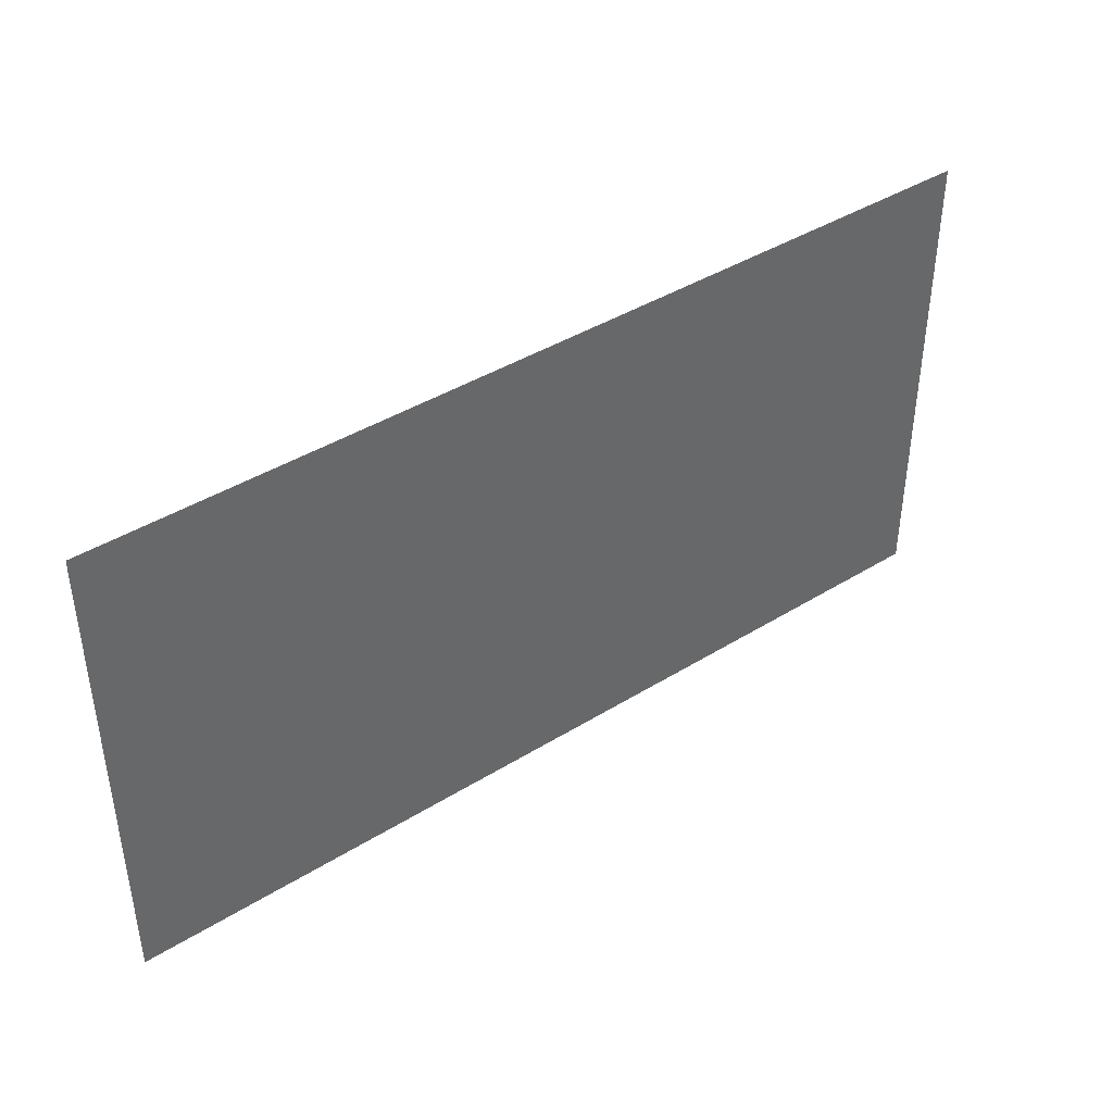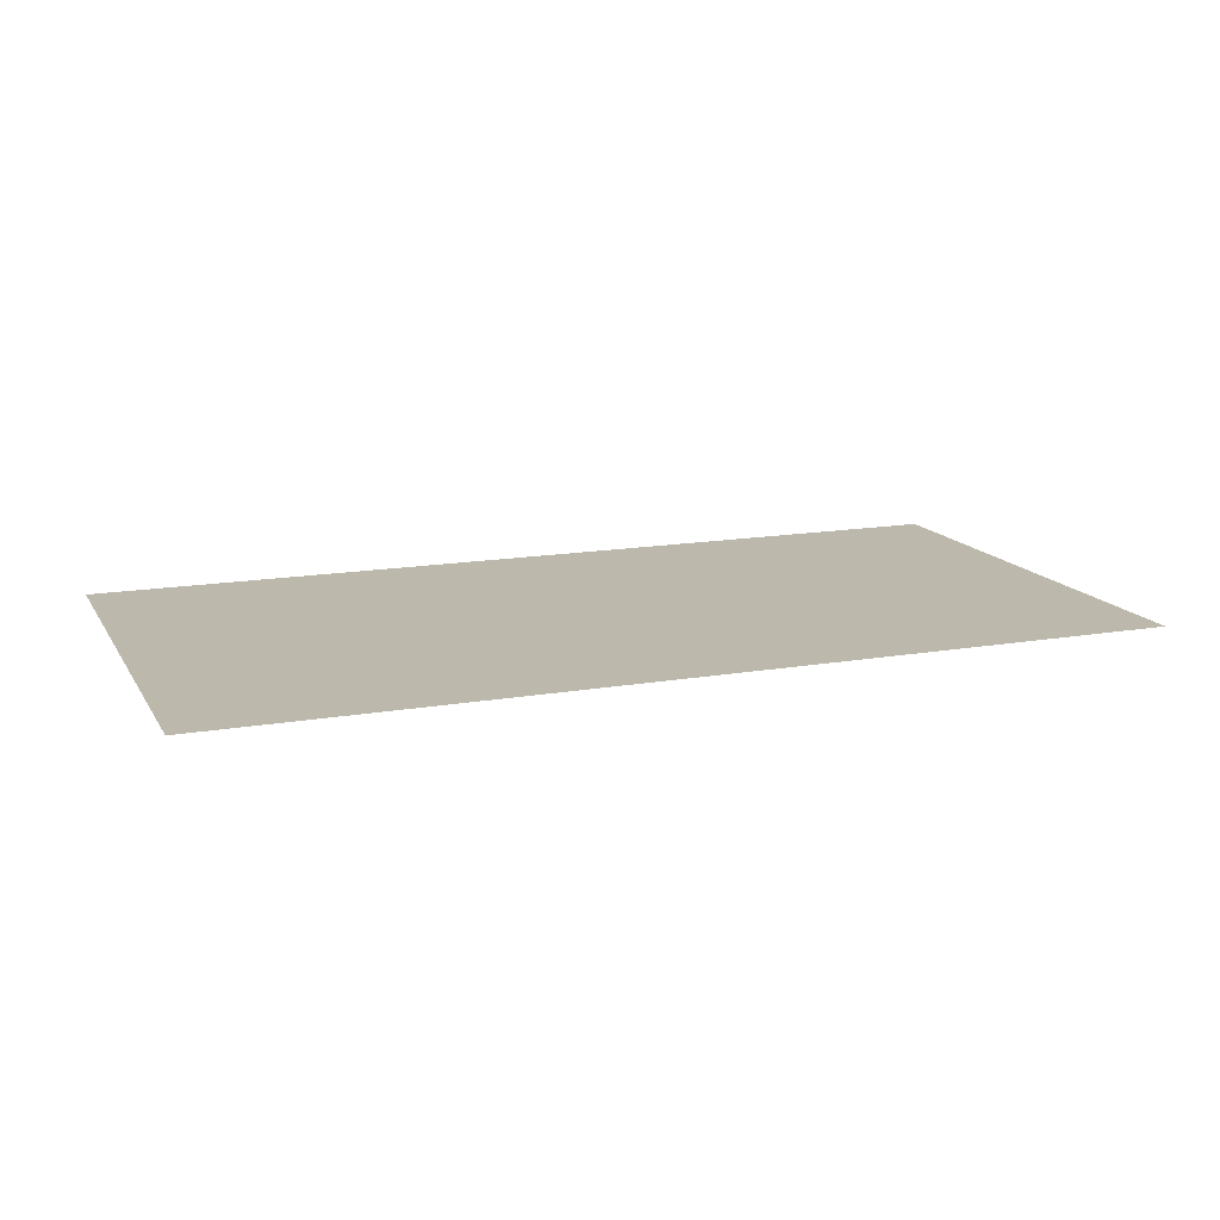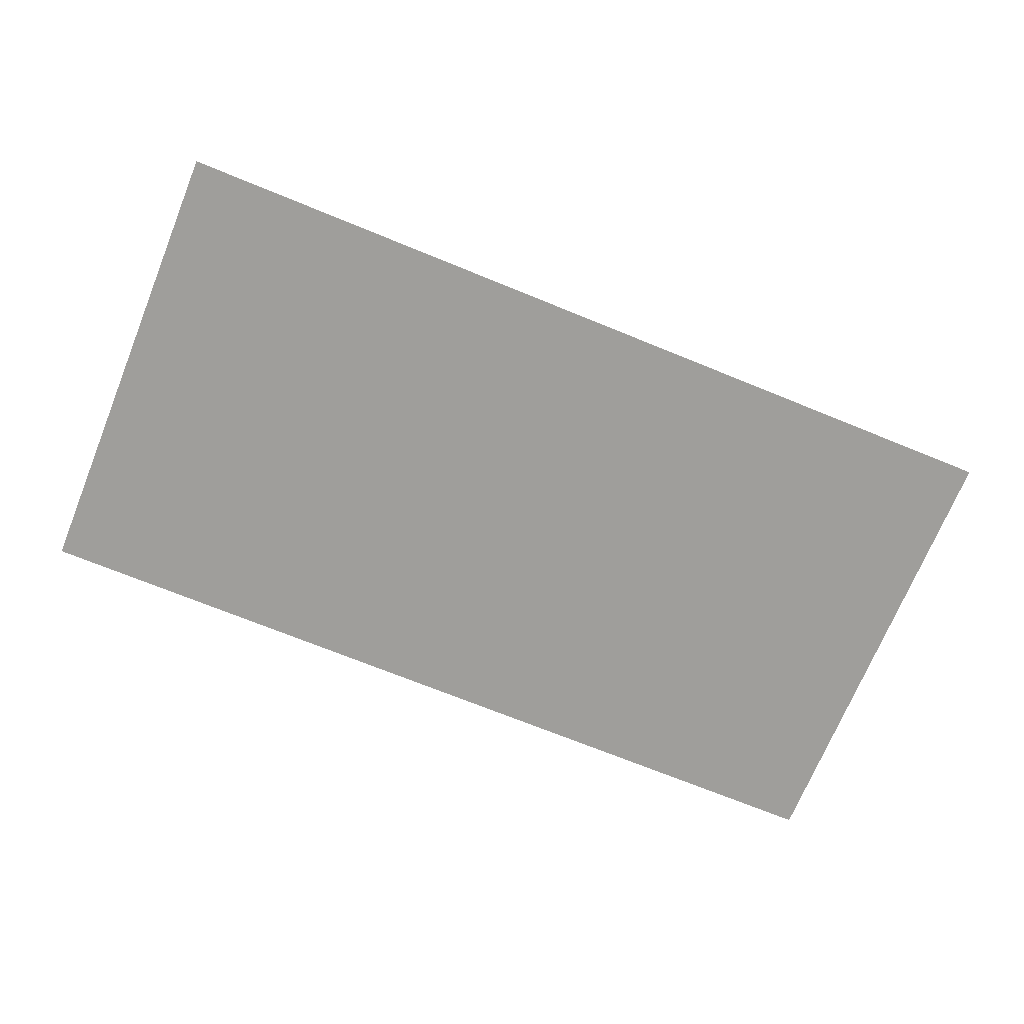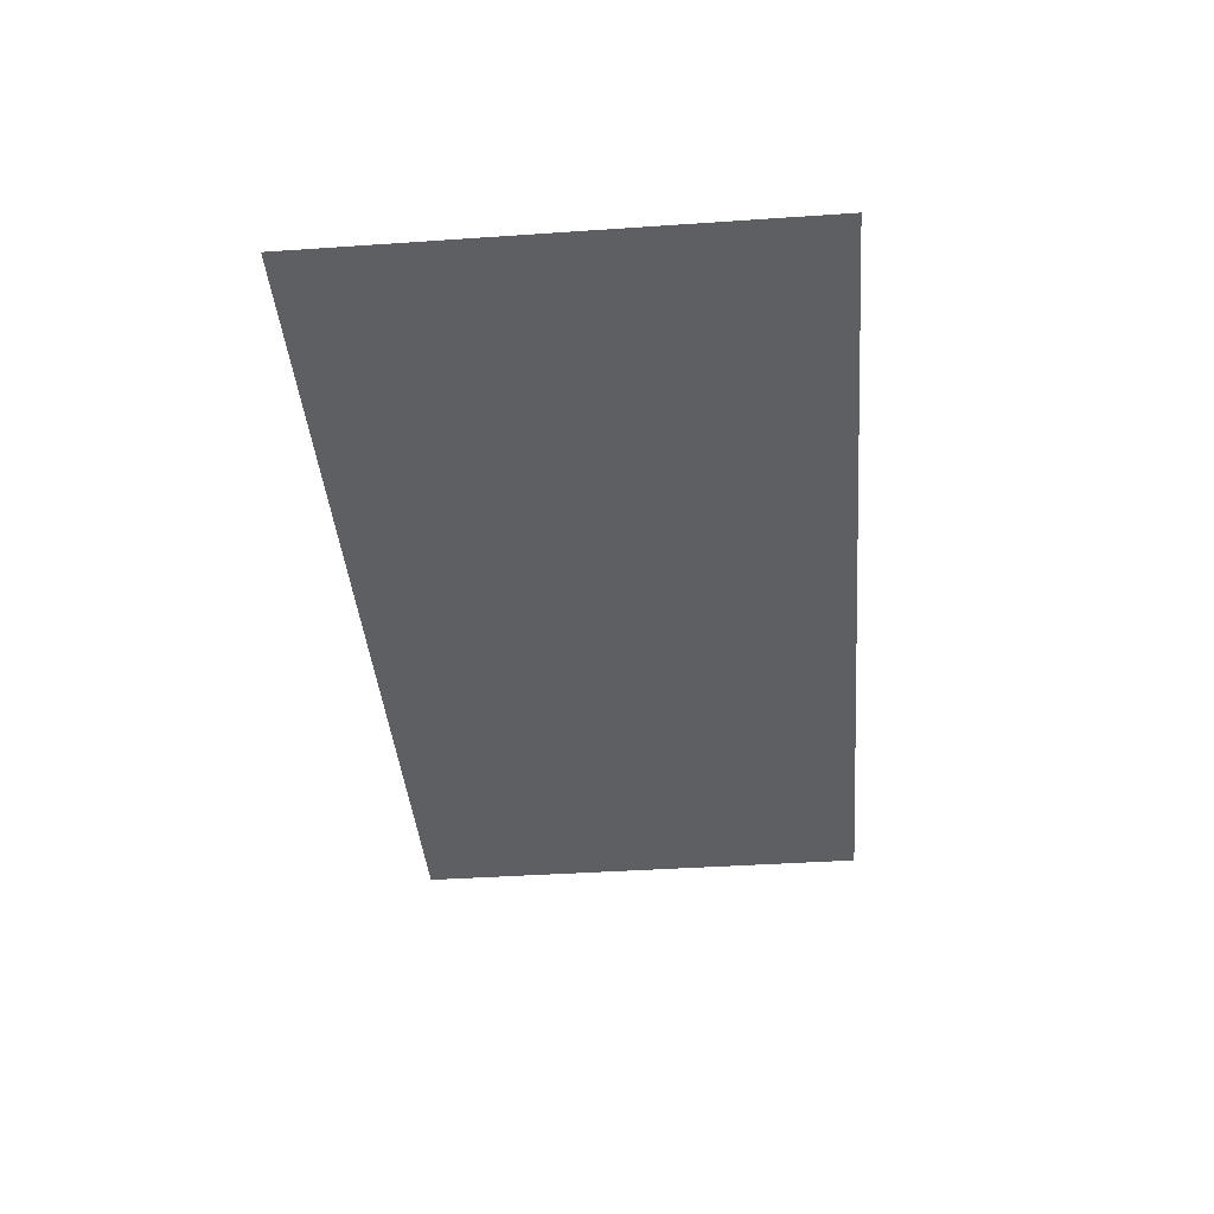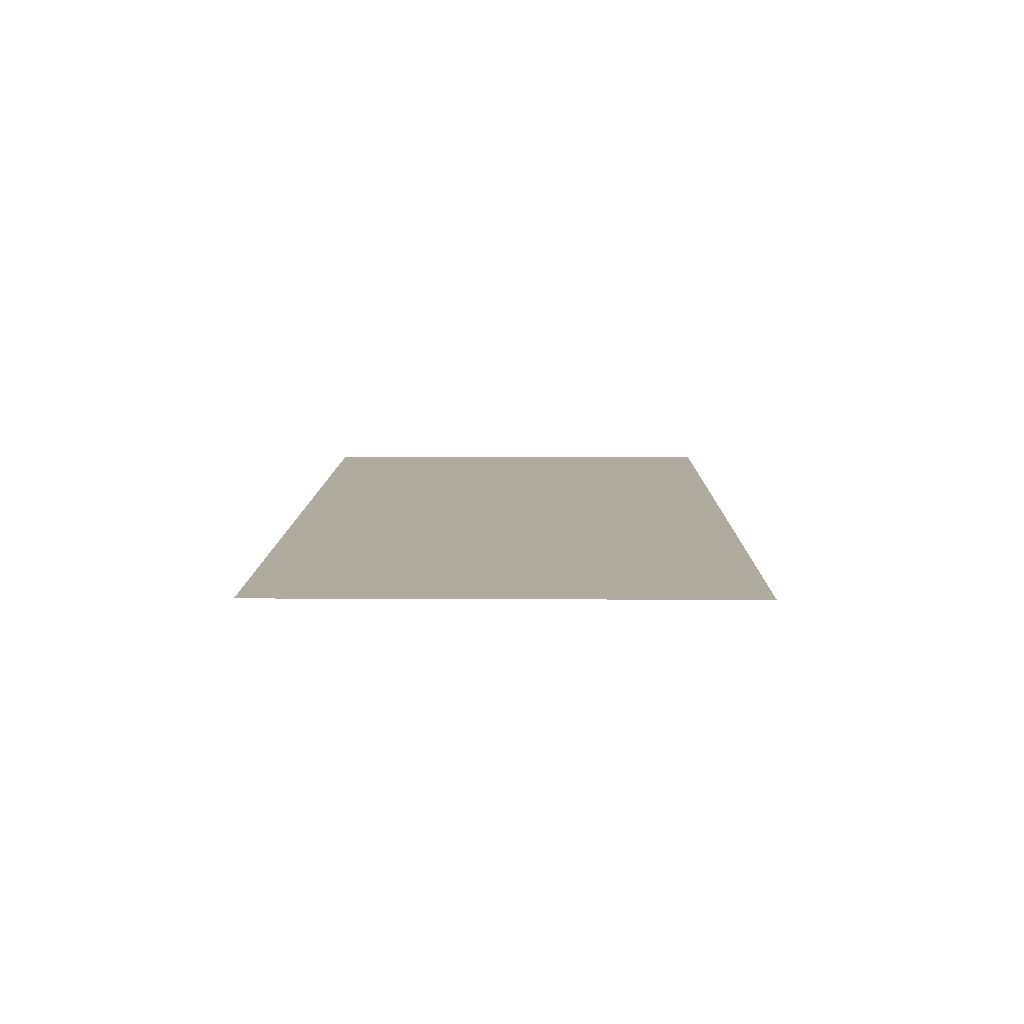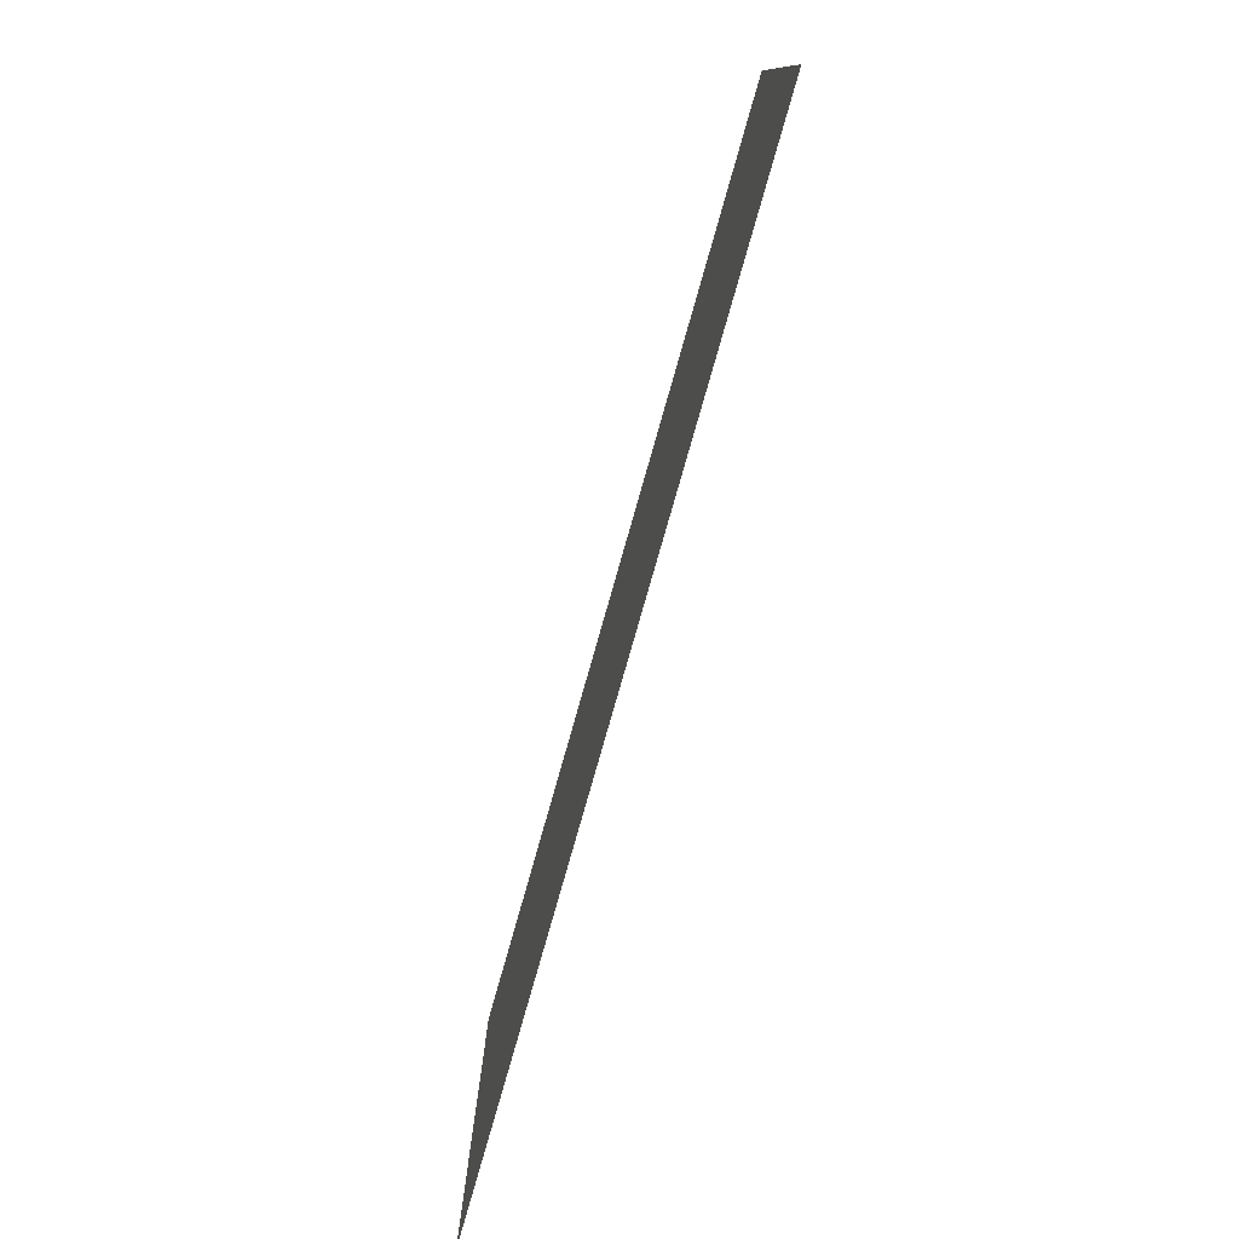
<metadata>
{"format":"obj","ext":"obj","renderer":"f3d","projection":"perspective","resolution":1024,"background":"white","views":[{"elev":41.3,"azim":-37.0,"up":"+Z"},{"elev":14.6,"azim":159.2,"up":"+Y"},{"elev":-70.8,"azim":-22.2,"up":"+Y"},{"elev":-40.3,"azim":-85.2,"up":"+Y"},{"elev":9.6,"azim":90.8,"up":"+Y"},{"elev":-77.8,"azim":74.2,"up":"+Z"}]}
</metadata>
<code>
v -7.7 0 3.3
v -7.7 0 -3.3
v 7.7 0 -3.3
v 7.7 0 3.3
v -7.7 0 4
v -7.7 0 -4
v 7.7 0 -4
v 7.7 0 4
g DD_sign1 g2 g1
f 1 2 3 4
g DD_sign2 g2 g1
f 1 2 3 4
g DD_sign3 g2 g1
f 5 6 7 8

</code>
